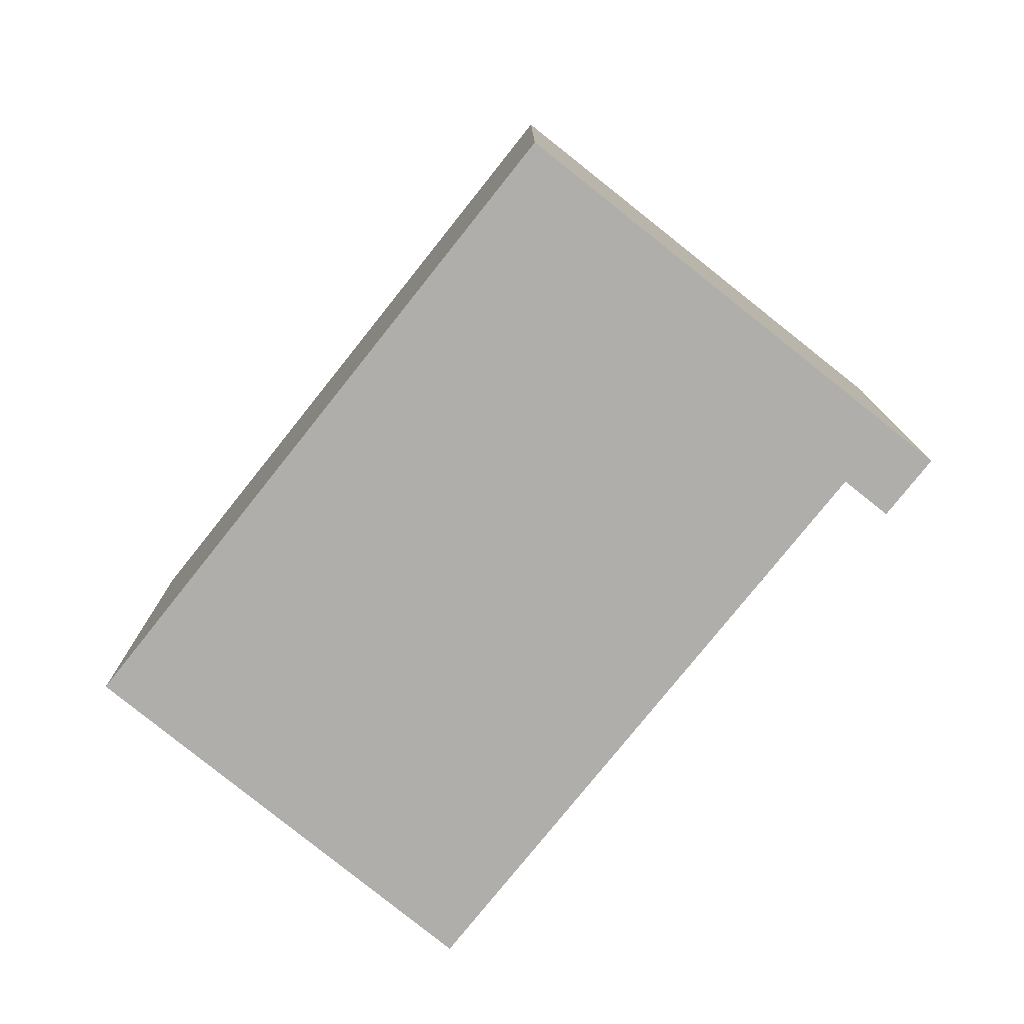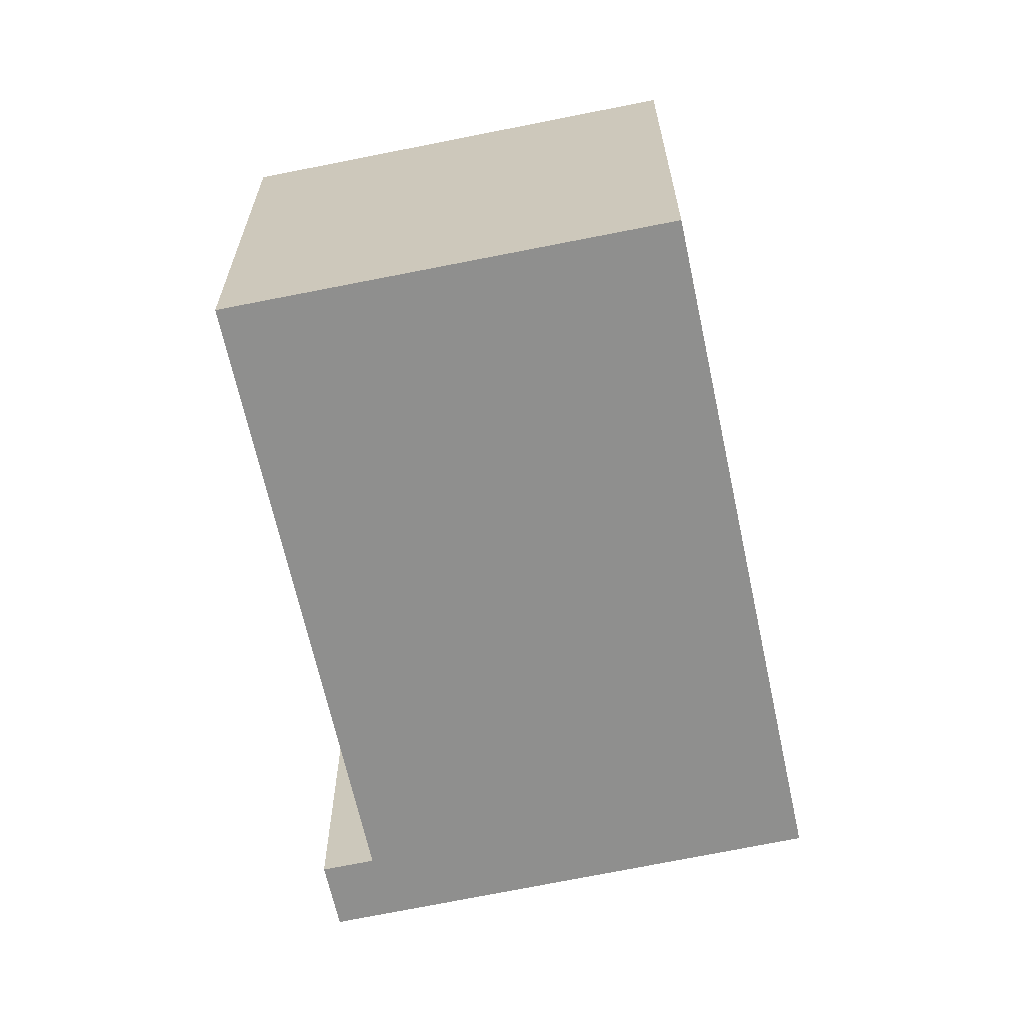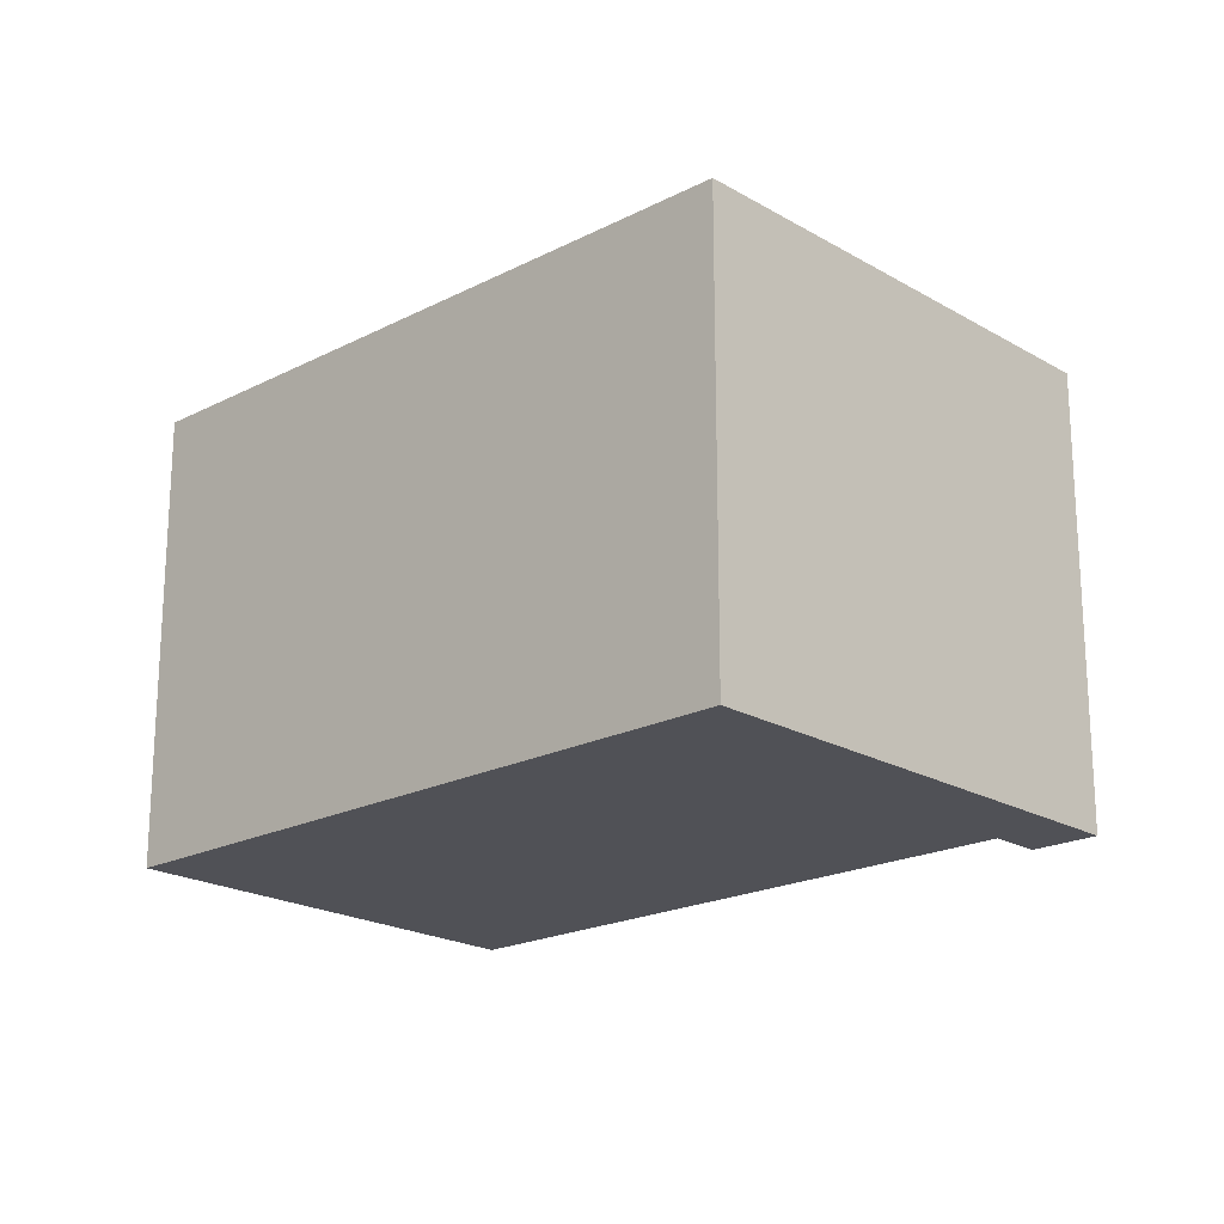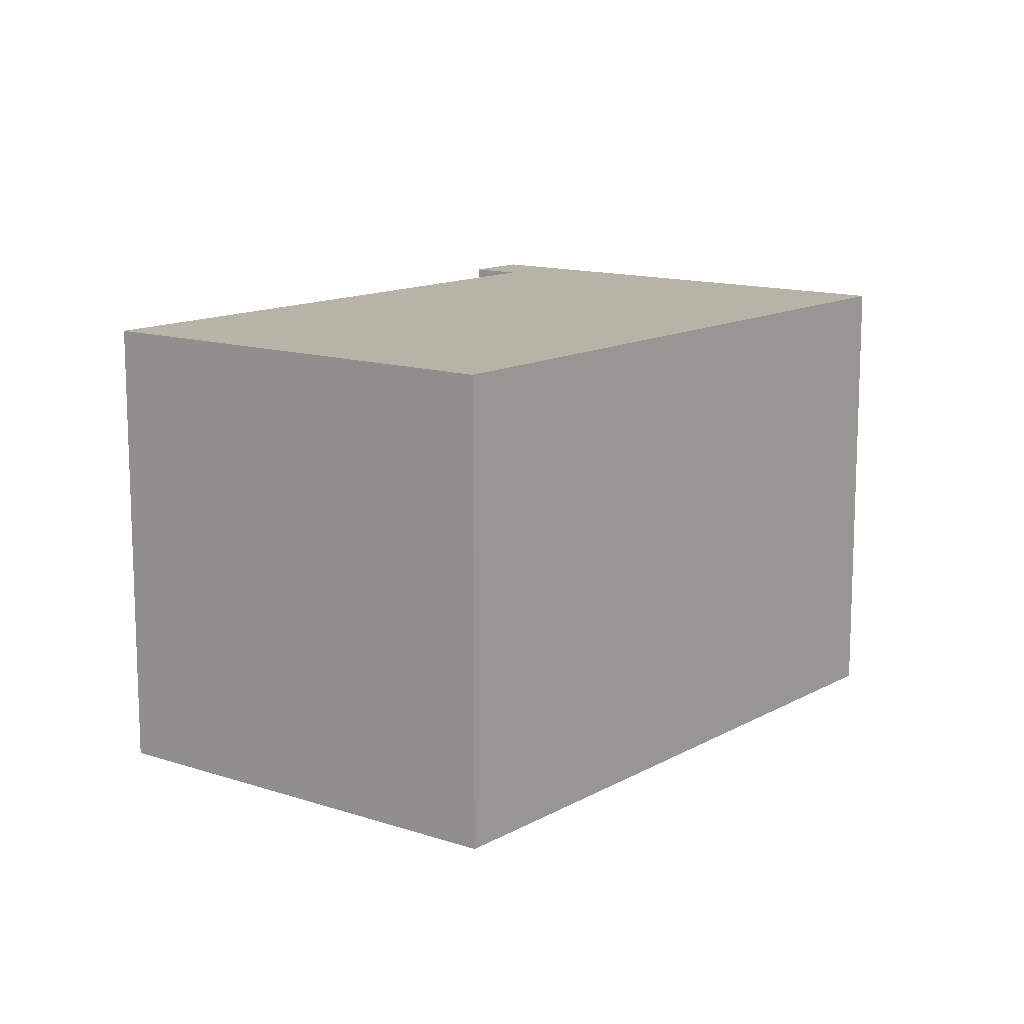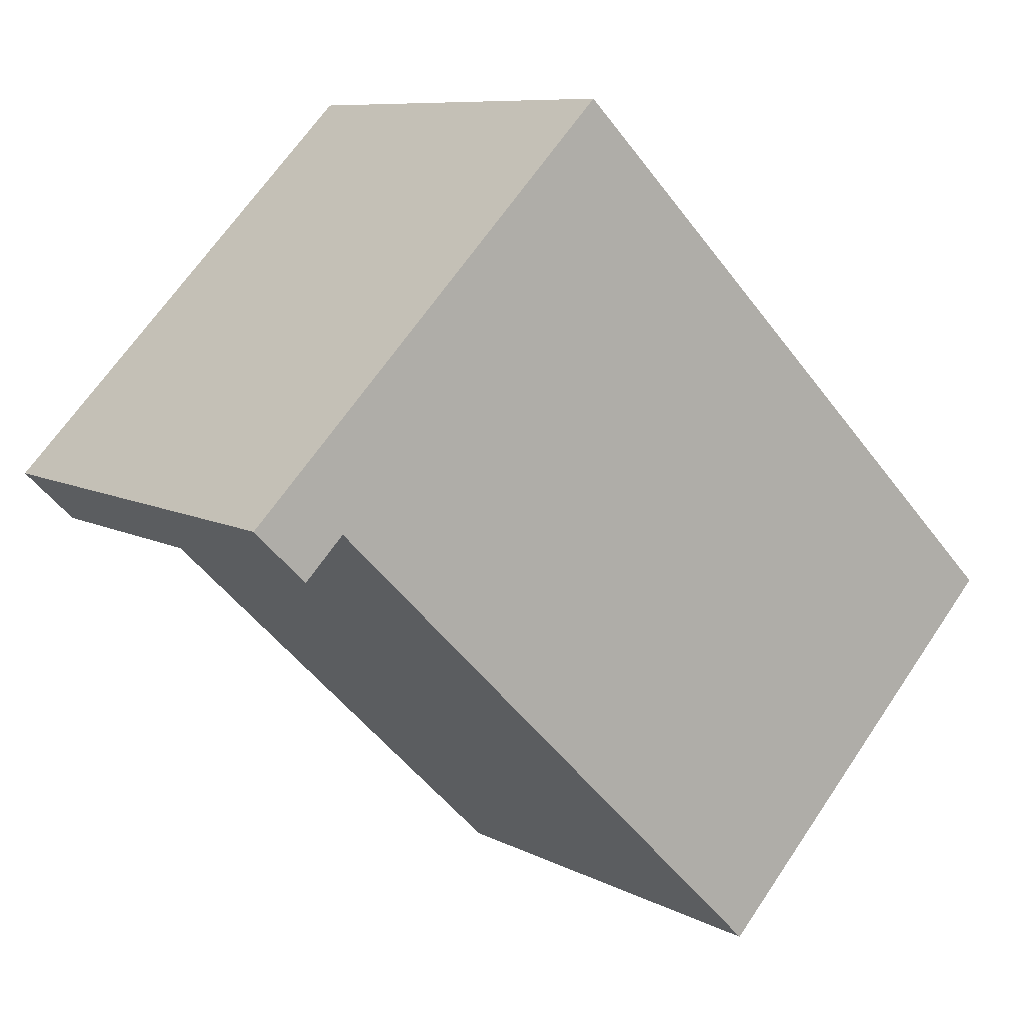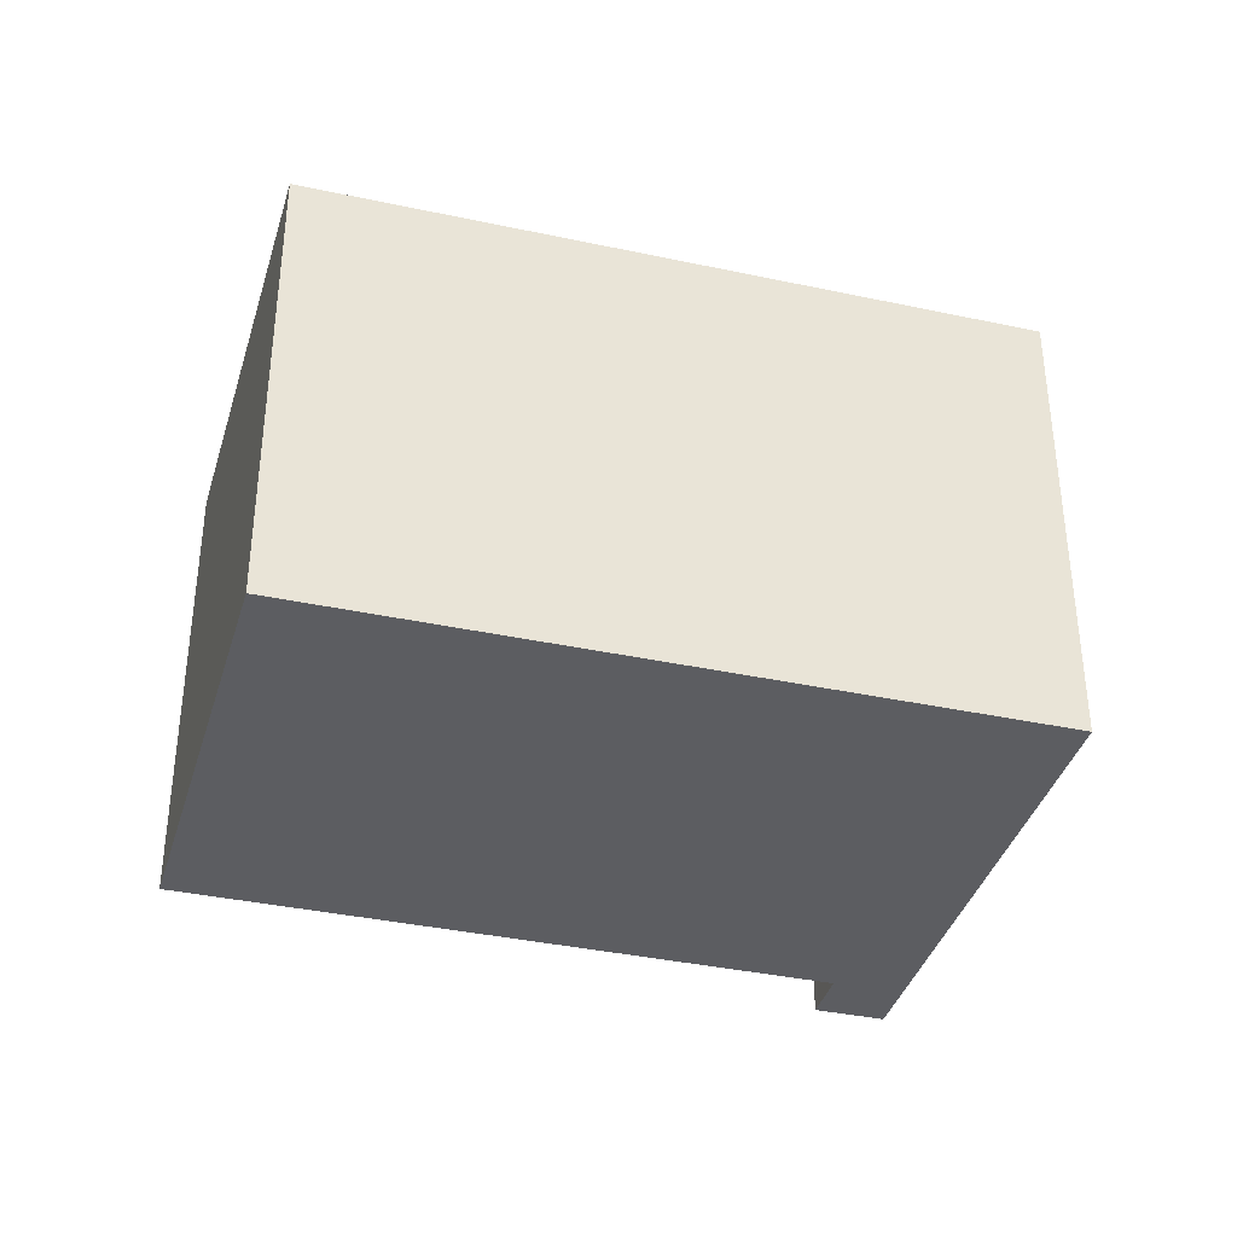
<metadata>
{"format":"obj","ext":"obj","renderer":"f3d","projection":"perspective","resolution":1024,"background":"white","views":[{"elev":-77.9,"azim":7.0,"up":"+Y"},{"elev":-65.2,"azim":-122.3,"up":"+Y"},{"elev":-20.3,"azim":-1.3,"up":"+Y"},{"elev":12.9,"azim":-96.3,"up":"+Y"},{"elev":8.6,"azim":144.2,"up":"+Z"},{"elev":-37.2,"azim":-59.9,"up":"+Y"}]}
</metadata>
<code>
v  0 5.592 3.424e-16
v  9.544 5.592 1.498
v  3.873 5.592 -4.051
v  6.212 5.592 6.099
v  10.62 5.592 1.629
v  10.01 5.592 1.023
v  10.01 -6.264e-17 1.023
v  9.544 -9.173e-17 1.498
v  3.873 2.481e-16 -4.051
v  0 0 0
v  10.62 -9.975e-17 1.629
v  6.212 -3.735e-16 6.099
g defaultobject
f 1 2 3
f 2 1 4
f 2 4 5
f 5 6 2
f 7 2 6
f 2 7 8
f 9 1 3
f 1 9 10
f 8 3 2
f 3 8 9
f 11 6 5
f 6 11 7
f 10 4 1
f 4 10 12
f 12 5 4
f 5 12 11
f 10 9 12
f 8 12 9
f 11 12 8
f 7 11 8

</code>
